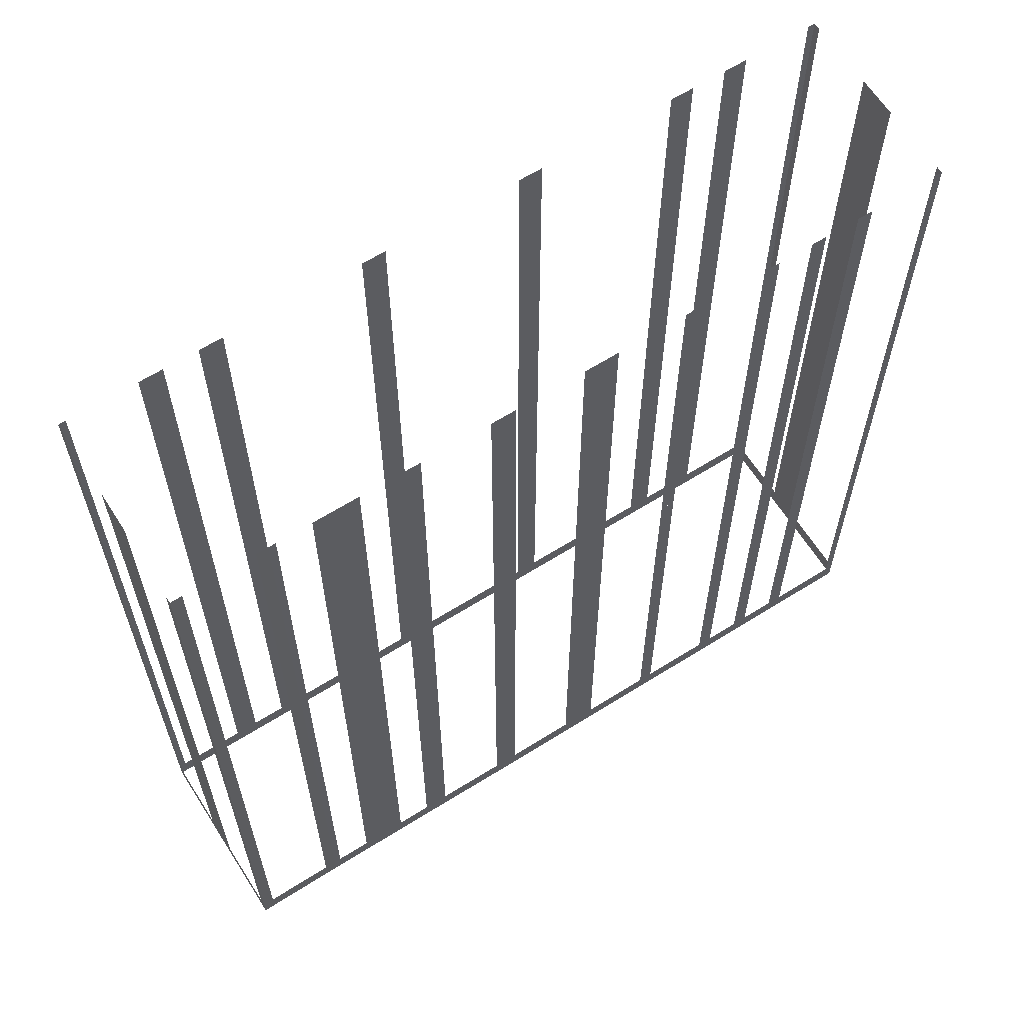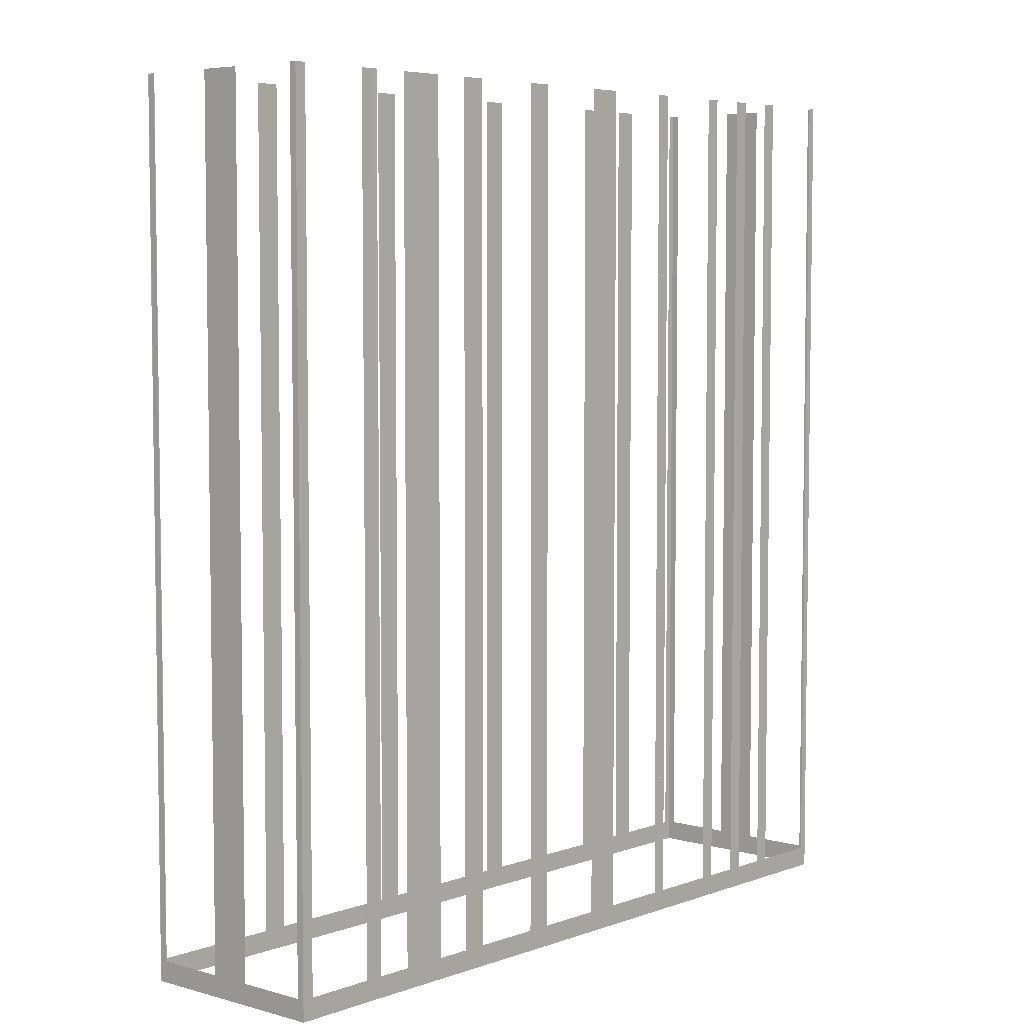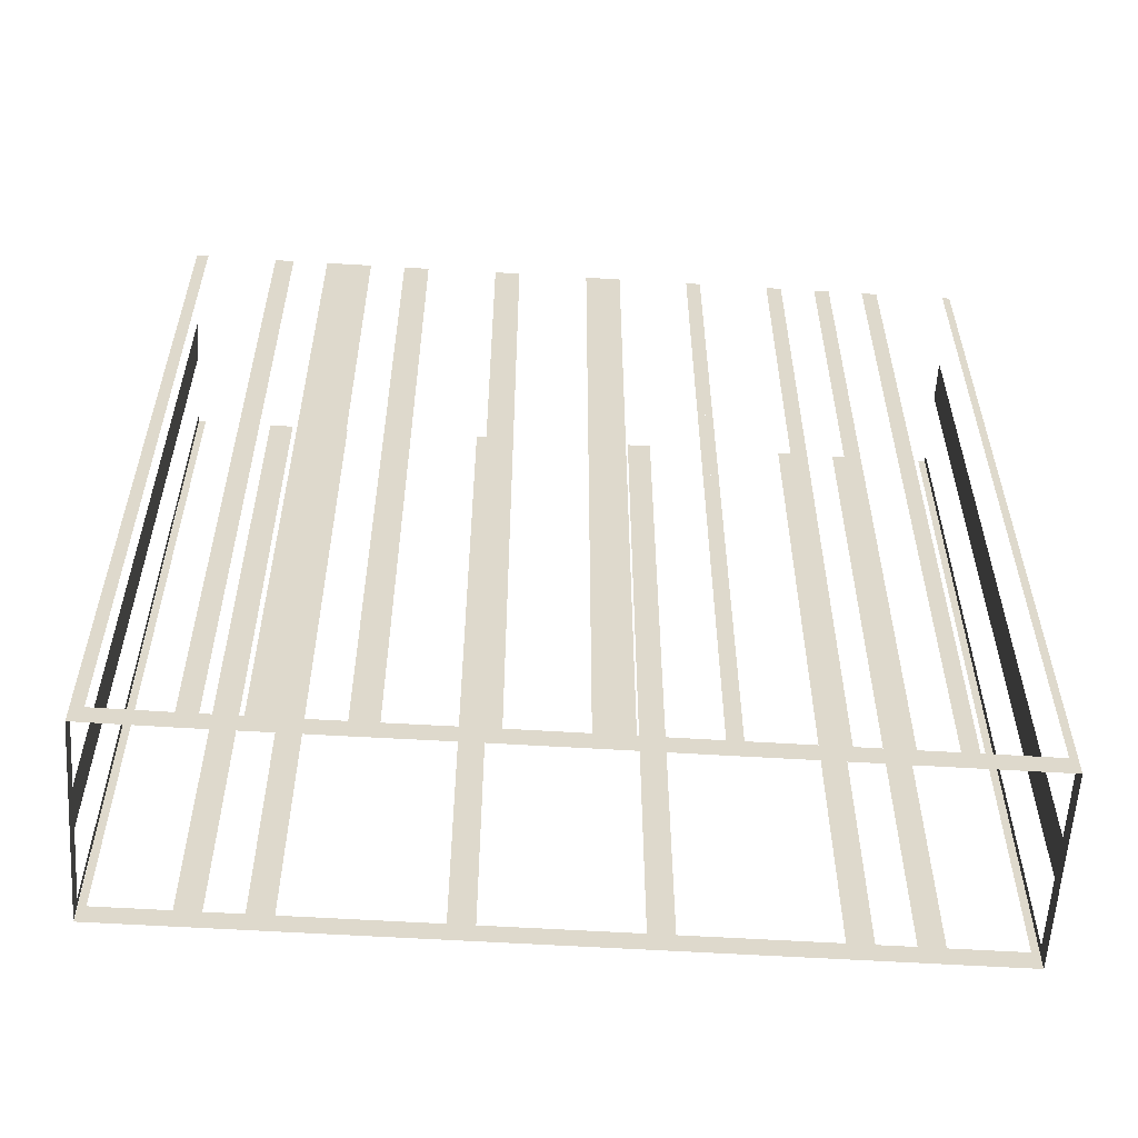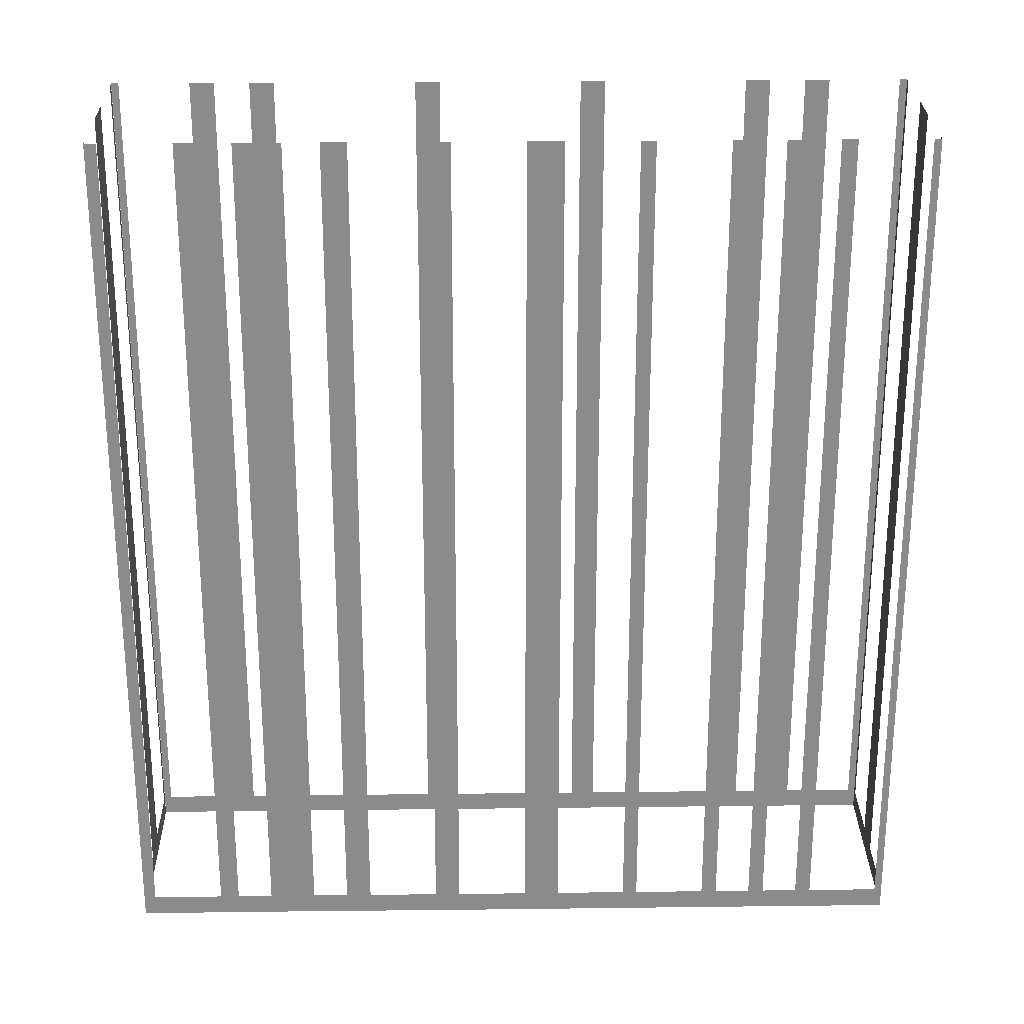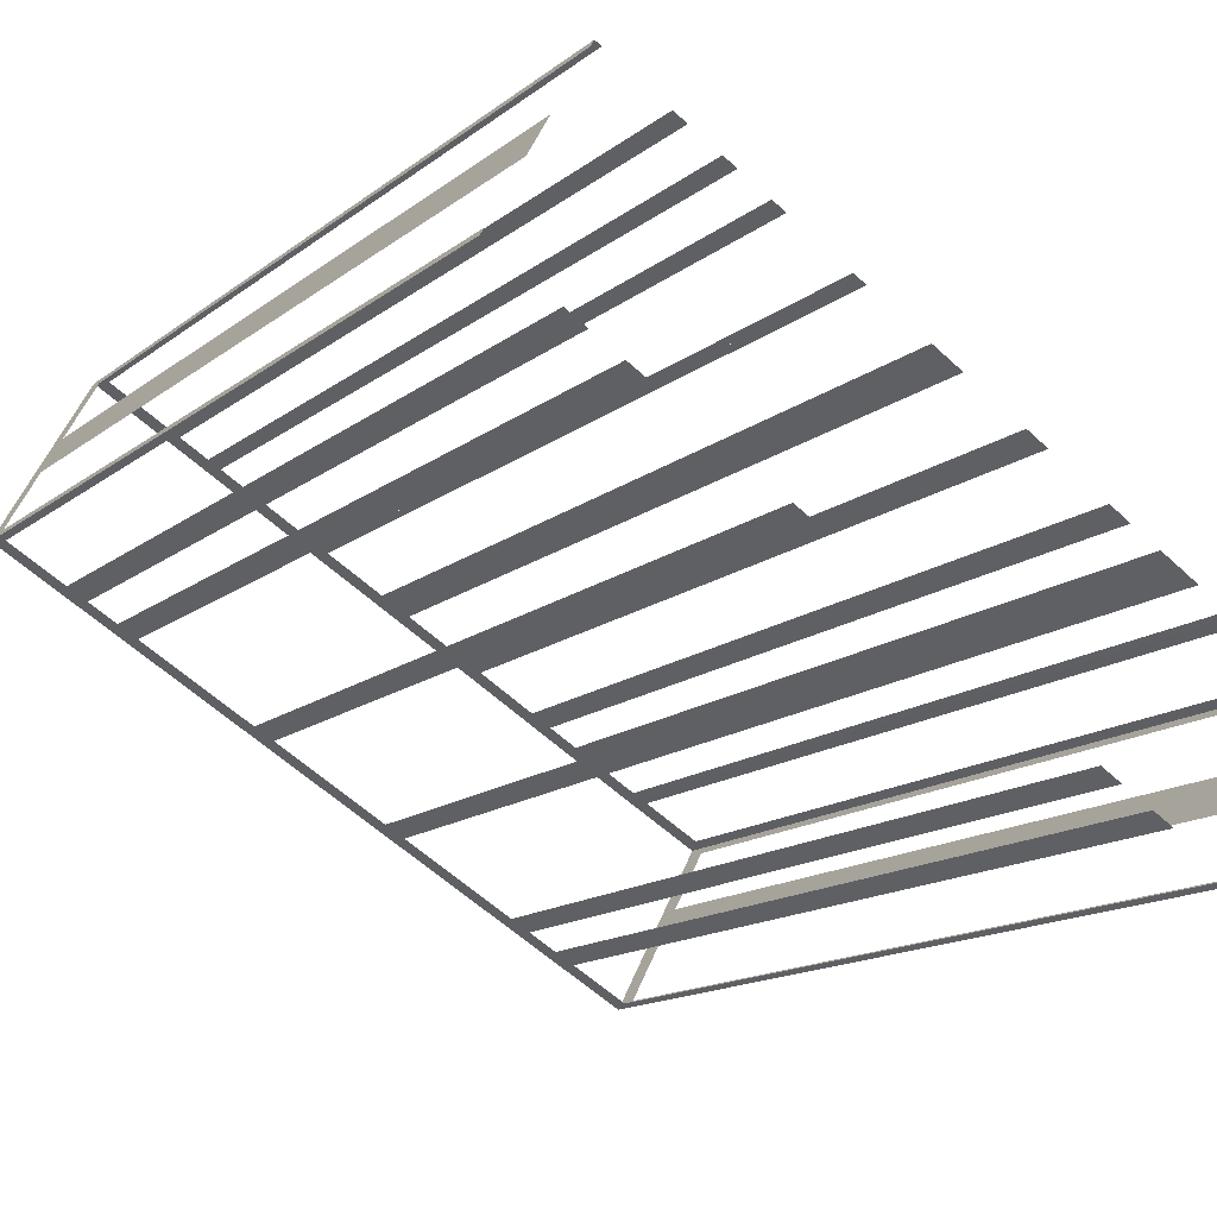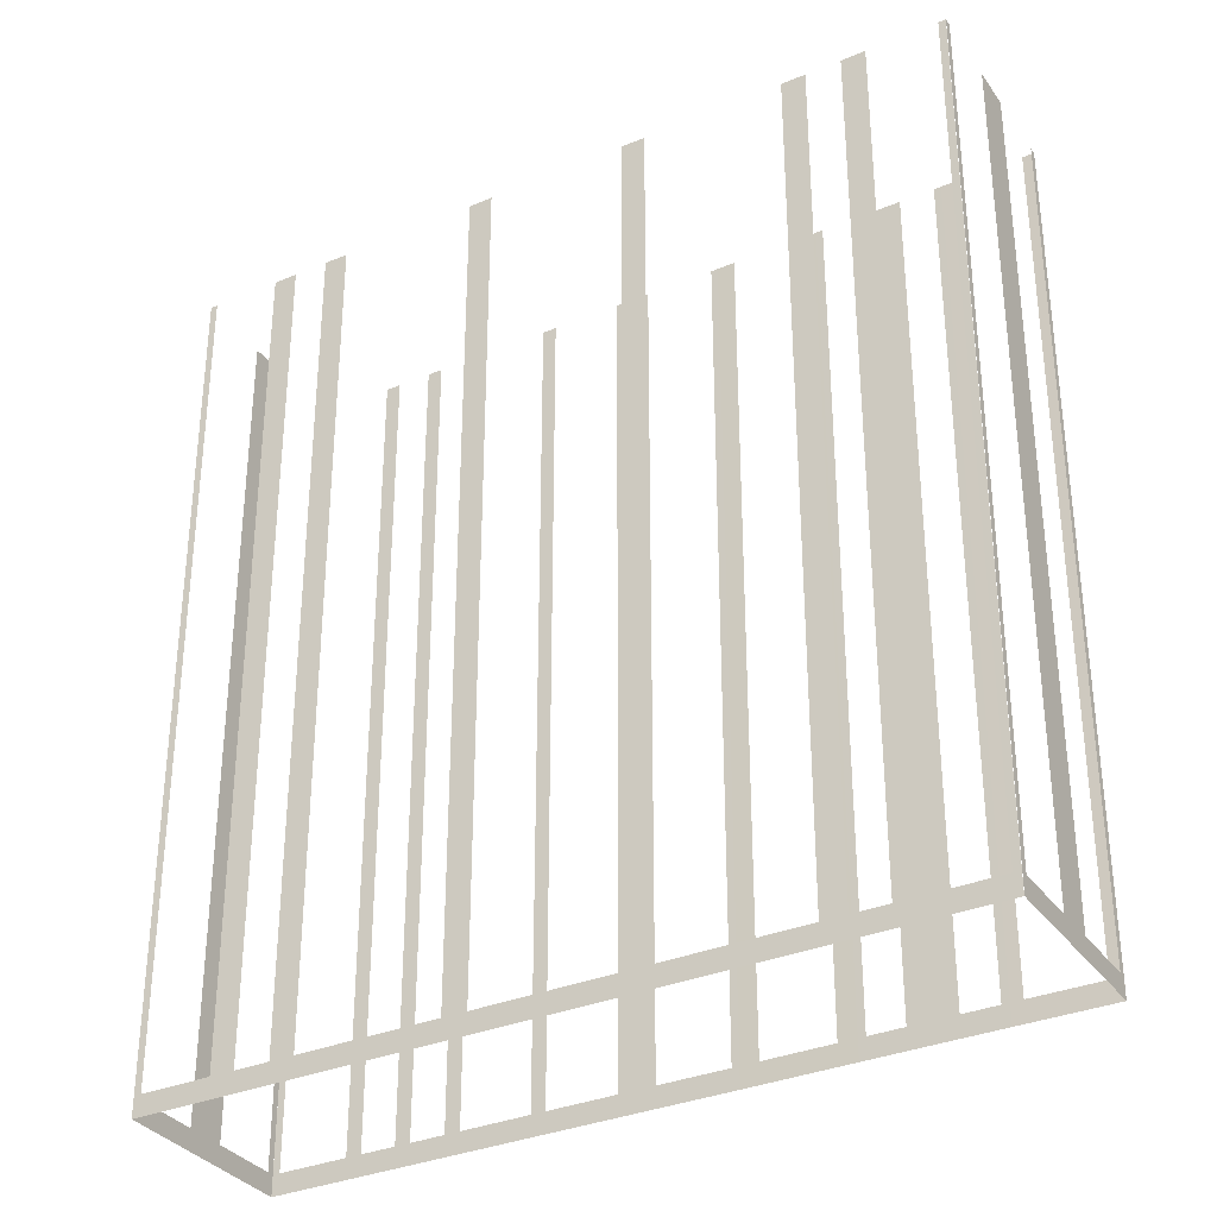
<metadata>
{"format":"obj","ext":"obj","renderer":"f3d","projection":"perspective","resolution":1024,"background":"white","views":[{"elev":63.7,"azim":119.2,"up":"+Z"},{"elev":5.5,"azim":103.1,"up":"+Z"},{"elev":-58.7,"azim":148.0,"up":"+Z"},{"elev":26.2,"azim":150.5,"up":"+Z"},{"elev":-15.7,"azim":-34.0,"up":"+Y"},{"elev":-33.3,"azim":1.5,"up":"+Z"}]}
</metadata>
<code>
o geometryt000010000010000110010110000110000110100000100110st80
v 698.6 -289 657.8
v 698.9 -289.2 697.7
v 698.6 -289 697.7
v 695.7 -287.4 657.8
v 698.9 -289.2 656.8
v 695.7 -287.4 697.7
v 694.7 -286.9 697.7
v 694.7 -286.9 657.8
v 694.3 -286.7 656.8
v 693.2 -286.1 657.8
v 693.2 -286.1 697.7
v 692.6 -285.7 697.7
v 692.2 -285.5 657.8
v 692.6 -285.7 656.8
v 692.2 -285.5 697.7
v 686.3 -282.3 657.8
v 686.3 -282.3 697.7
v 685.3 -281.8 697.7
v 685.3 -281.8 657.8
v 679.4 -278.6 657.8
v 679.4 -278.6 697.7
v 678.4 -278 697.7
v 678.4 -278 657.8
v 665.7 -271.2 656.8
v 672.5 -274.9 657.8
v 672.5 -274.9 697.7
v 671.5 -274.3 697.7
v 671.5 -274.3 657.8
v 670 -273.5 657.8
v 670 -273.5 697.7
v 669 -273 697.7
v 669 -273 657.8
v 666 -271.4 657.8
v 666 -271.4 697.7
v 665.7 -271.2 697.7
v 665.9 -270.9 657.8
v 665.7 -271.2 697.7
v 665.9 -270.9 697.7
v 667.5 -268 657.8
v 665.7 -271.2 656.8
v 667.5 -268 697.7
v 668.4 -266.2 697.7
v 668.4 -266.2 657.8
v 670 -263.3 657.8
v 670.2 -263 656.8
v 670 -263.3 697.7
v 670.2 -263 697.7
v 670.5 -263.1 657.8
v 670.2 -263 697.7
v 670.5 -263.1 697.7
v 673.4 -264.7 657.8
v 672.2 -264 656.8
v 670.2 -263 656.8
v 673.4 -264.7 697.7
v 674.1 -265.1 697.7
v 674.1 -265.1 657.8
v 675.1 -265.6 656.8
v 675.6 -265.9 657.8
v 675.6 -265.9 697.7
v 676.2 -266.2 697.7
v 676.2 -266.2 657.8
v 677.5 -266.9 656.8
v 677.7 -267 657.8
v 677.7 -267 697.7
v 678.3 -267.4 697.7
v 678.3 -267.4 657.8
v 681.3 -268.9 657.8
v 679.2 -267.8 656.8
v 681.3 -268.9 697.7
v 681.6 -269.1 697.7
v 681.6 -269.1 656.8
v 681.9 -269.3 657.8
v 681.6 -269.1 697.7
v 681.9 -269.3 697.7
v 684.8 -270.9 657.8
v 681.6 -269.1 656.8
v 684.8 -270.9 697.7
v 686.3 -271.7 697.7
v 686.3 -271.7 657.8
v 689.5 -273.4 656.8
v 689.2 -273.2 657.8
v 689.2 -273.2 697.7
v 689.5 -273.4 697.7
v 690.3 -273.8 657.8
v 689.5 -273.4 697.7
v 690.3 -273.8 697.7
v 693.2 -275.4 657.8
v 689.5 -273.4 656.8
v 693.2 -275.4 697.7
v 694 -275.8 697.7
v 694 -275.8 656.8
v 694.3 -276 657.8
v 694 -275.8 697.7
v 694.3 -276 697.7
v 695.8 -276.8 657.8
v 694 -275.8 656.8
v 695.8 -276.8 697.7
v 697.7 -277.8 697.7
v 697.7 -277.8 657.8
v 699.2 -278.6 657.8
v 699.5 -278.8 656.8
v 699.2 -278.6 697.7
v 699.5 -278.8 697.7
v 703.2 -281.2 657.8
v 703.4 -280.9 697.7
v 703.2 -281.2 697.7
v 701.6 -284.1 657.8
v 703.4 -280.9 656.8
v 701.6 -284.1 697.7
v 700.7 -285.9 697.7
v 700.7 -285.9 657.8
v 698.9 -289.1 656.8
v 699.1 -288.8 657.8
v 699.1 -288.8 697.7
v 698.9 -289.1 697.7
v 700 -279.1 657.8
v 699.5 -278.8 697.7
v 700 -279.1 697.7
v 702.9 -280.6 657.8
v 699.5 -278.8 656.8
v 702.9 -280.6 697.7
v 703.4 -280.9 697.7
v 703.4 -280.9 656.8
f 1 2 3
f 4 5 1
f 2 1 5
f 6 7 4
f 7 8 4
f 4 8 9
f 4 9 5
f 8 10 9
f 11 12 10
f 12 13 10
f 10 13 14
f 9 10 14
f 12 15 13
f 13 16 14
f 17 18 16
f 18 19 16
f 16 19 14
f 19 20 14
f 21 22 20
f 22 23 20
f 23 24 20
f 20 24 14
f 25 24 23
f 28 24 25
f 29 24 28
f 30 31 29
f 31 32 29
f 32 24 29
f 33 24 32
f 34 35 33
f 35 24 33
f 39 40 36
f 37 36 40
f 41 42 39
f 42 43 39
f 43 40 39
f 44 45 43
f 43 45 40
f 47 45 44
f 48 49 50
f 51 52 48
f 52 53 48
f 49 48 53
f 51 56 57
f 51 57 52
f 57 56 58
f 57 58 61
f 62 61 63
f 62 57 61
f 64 65 63
f 65 66 63
f 62 63 66
f 66 67 68
f 69 70 67
f 70 71 67
f 67 71 68
f 72 73 74
f 75 76 72
f 79 80 75
f 80 76 75
f 81 80 79
f 82 83 81
f 83 80 81
f 84 85 86
f 87 88 84
f 85 84 88
f 89 90 87
f 90 91 87
f 91 88 87
f 92 93 94
f 95 96 92
f 93 92 96
f 97 98 95
f 98 99 95
f 99 96 95
f 100 101 99
f 99 101 96
f 102 103 100
f 103 101 100
f 104 105 106
f 107 108 104
f 105 104 108
f 109 110 107
f 110 111 107
f 111 112 107
f 112 108 107
f 113 112 111
f 114 115 113
f 115 112 113
f 116 117 118
f 119 120 116
f 117 116 120
f 121 122 119
f 122 123 119
f 123 120 119
f 26 27 25
f 27 28 25
f 36 37 38
f 46 47 44
f 54 55 51
f 55 56 51
f 59 60 58
f 60 61 58
f 62 66 68
f 73 72 76
f 77 78 75
f 78 79 75

</code>
